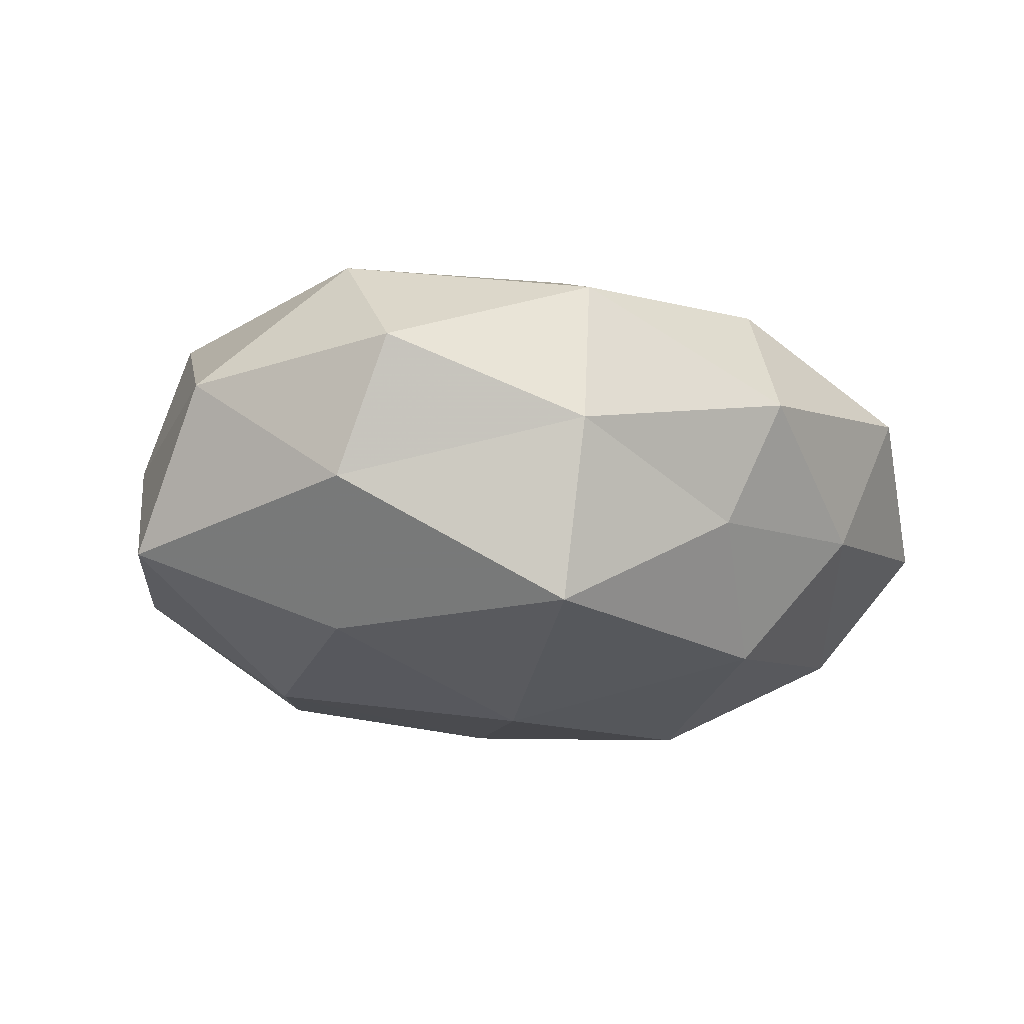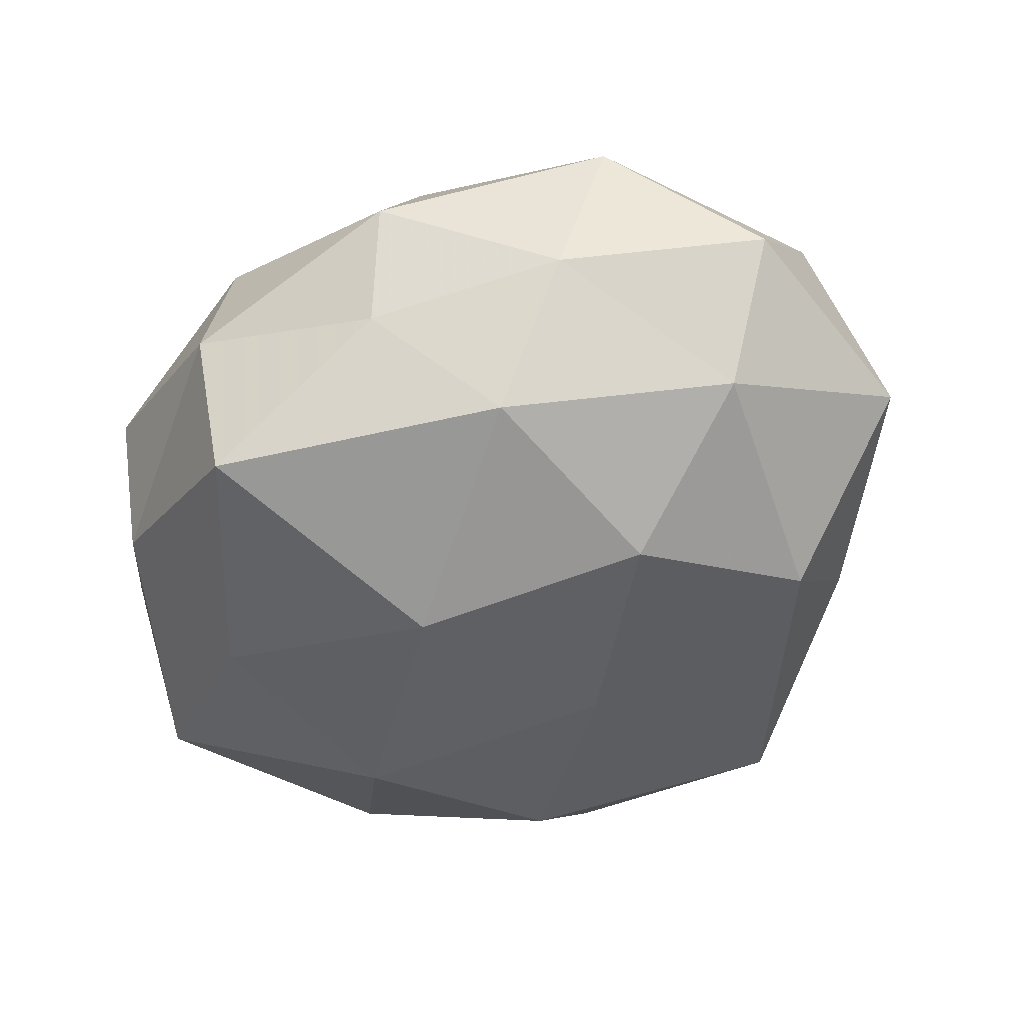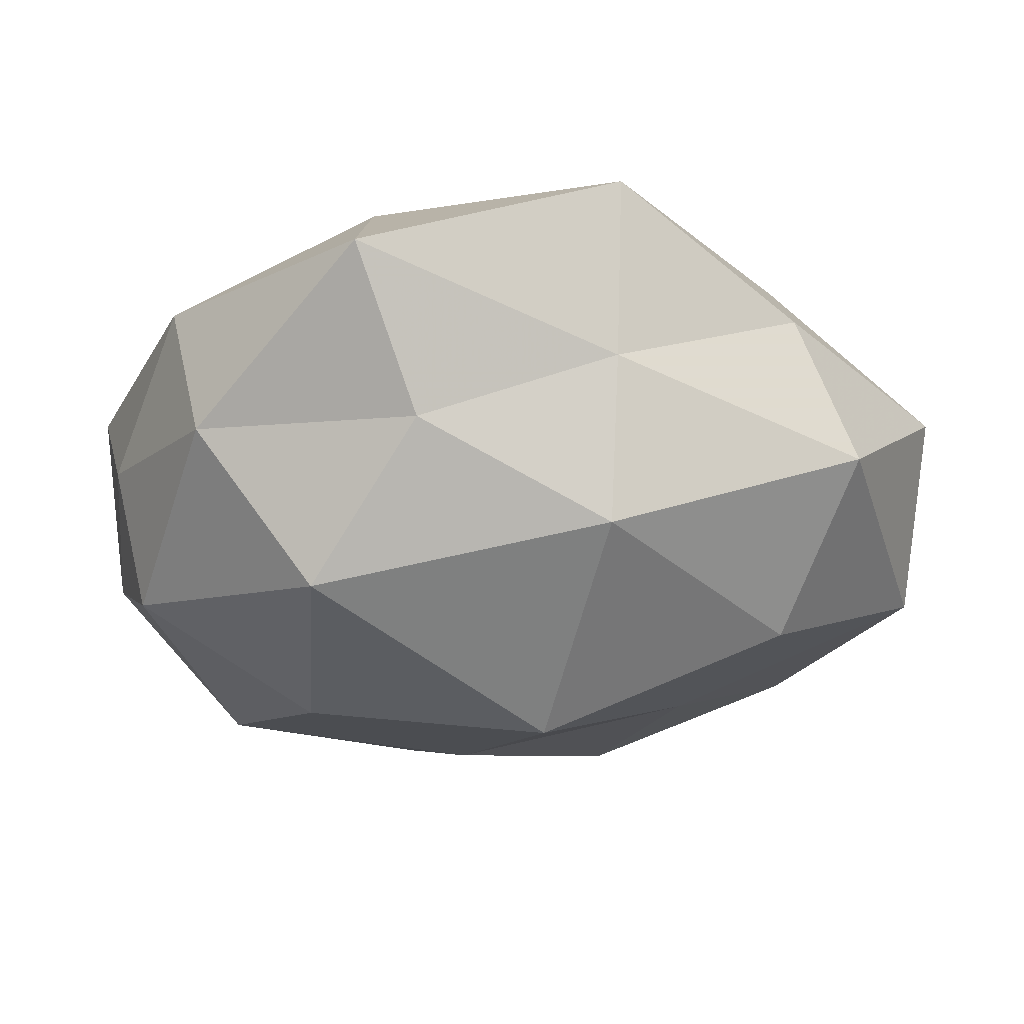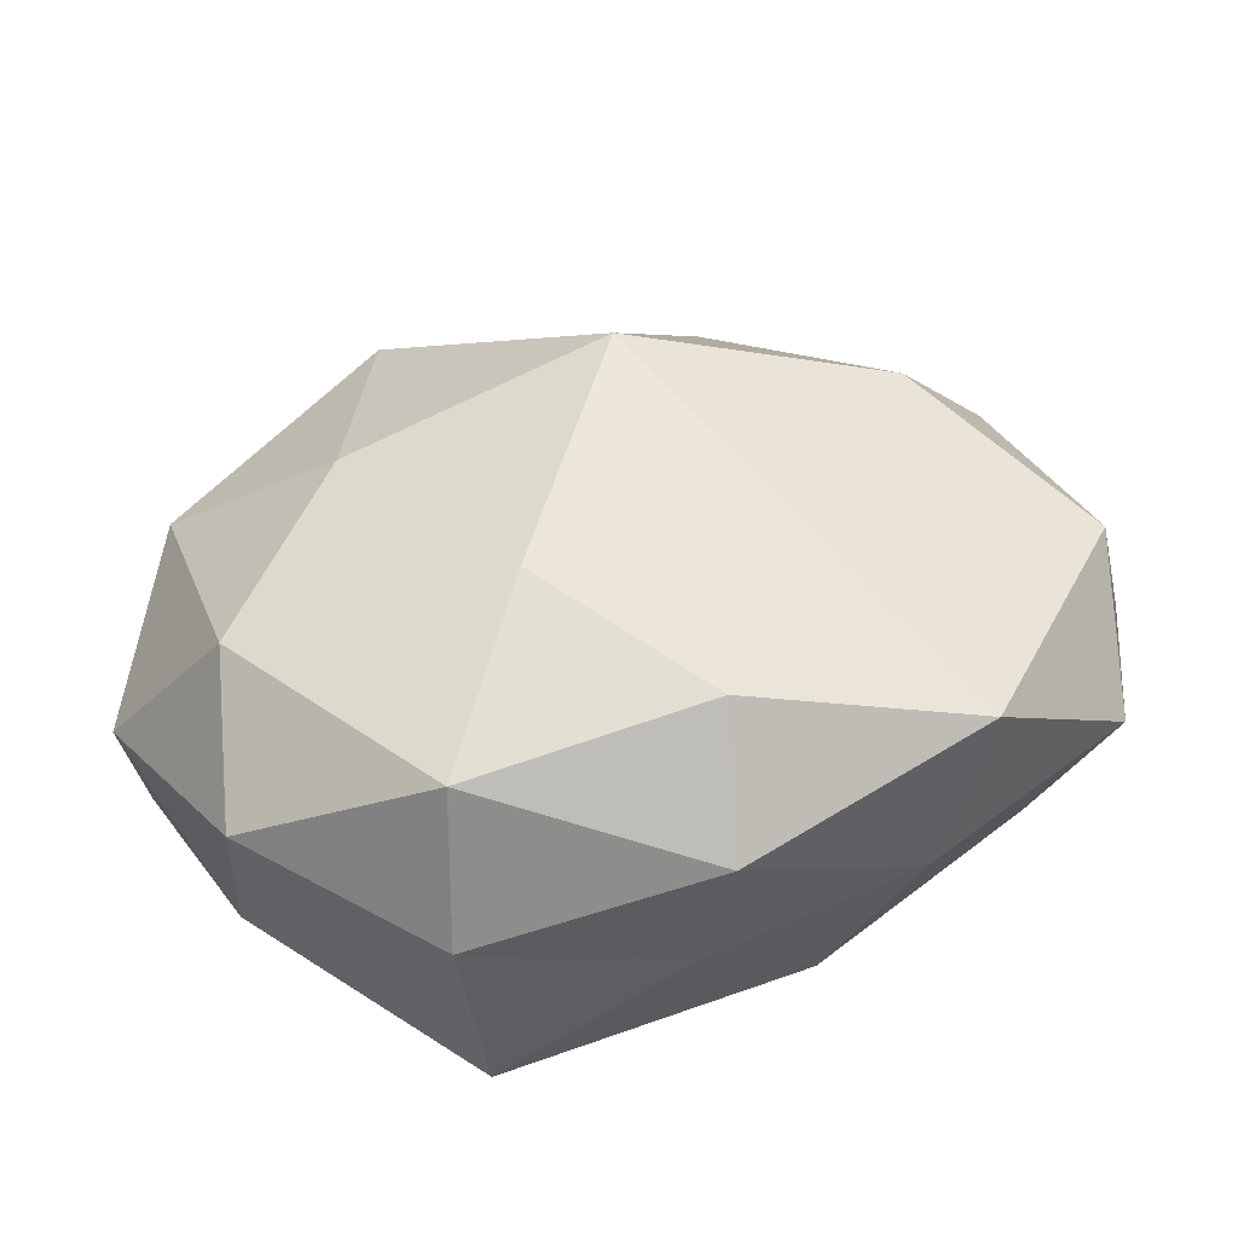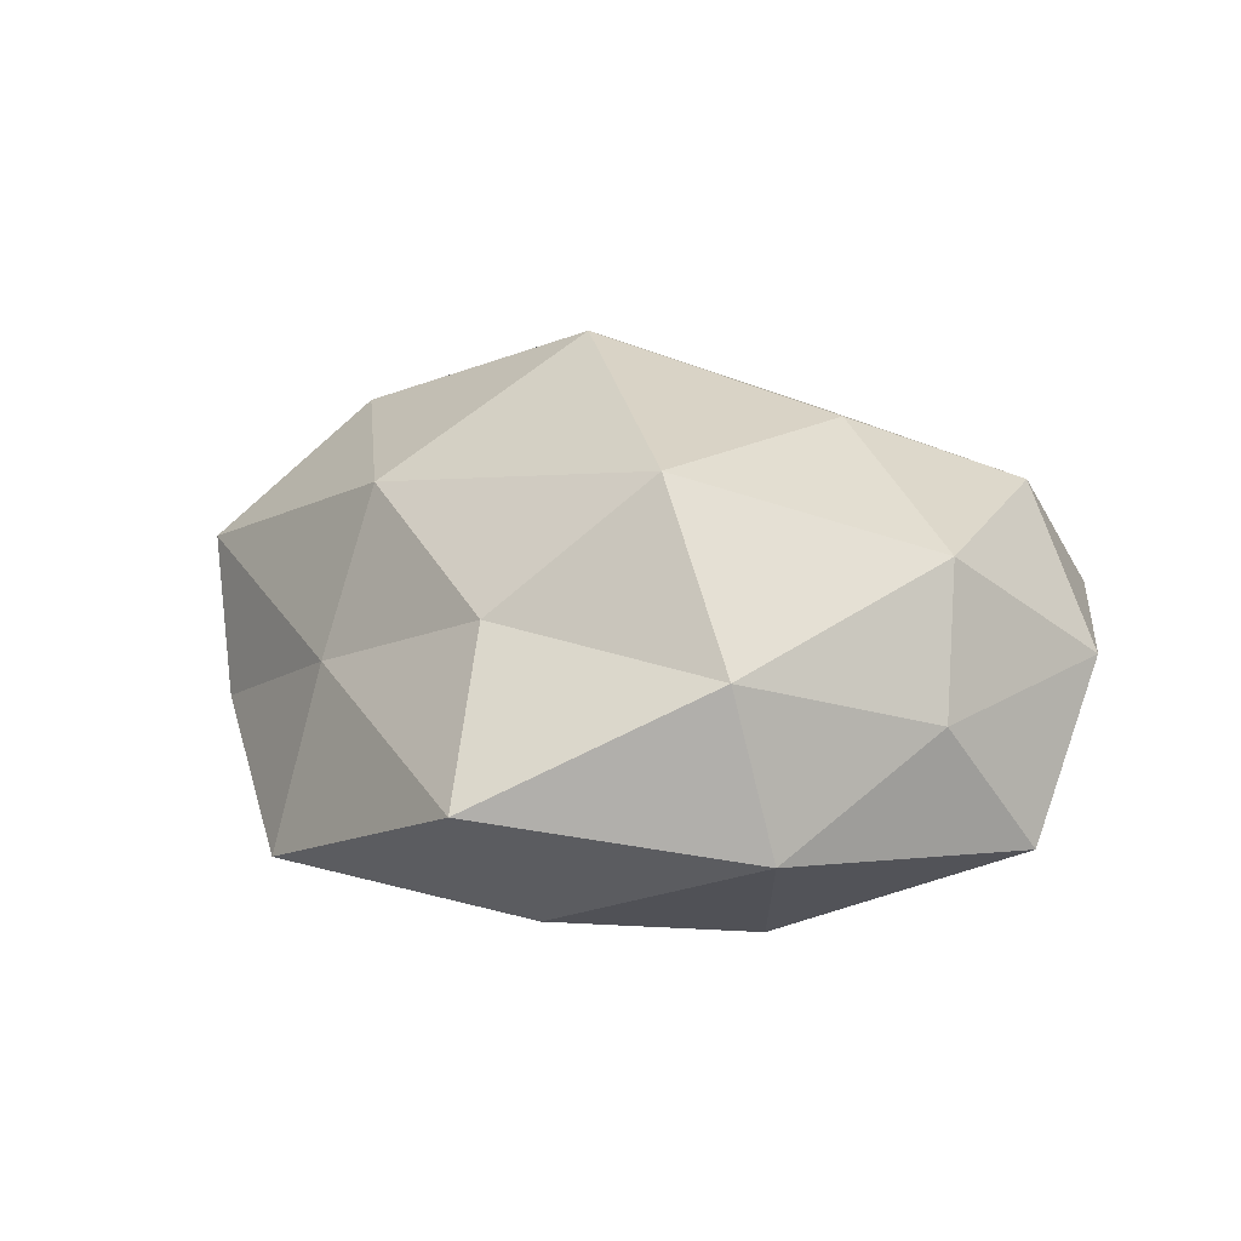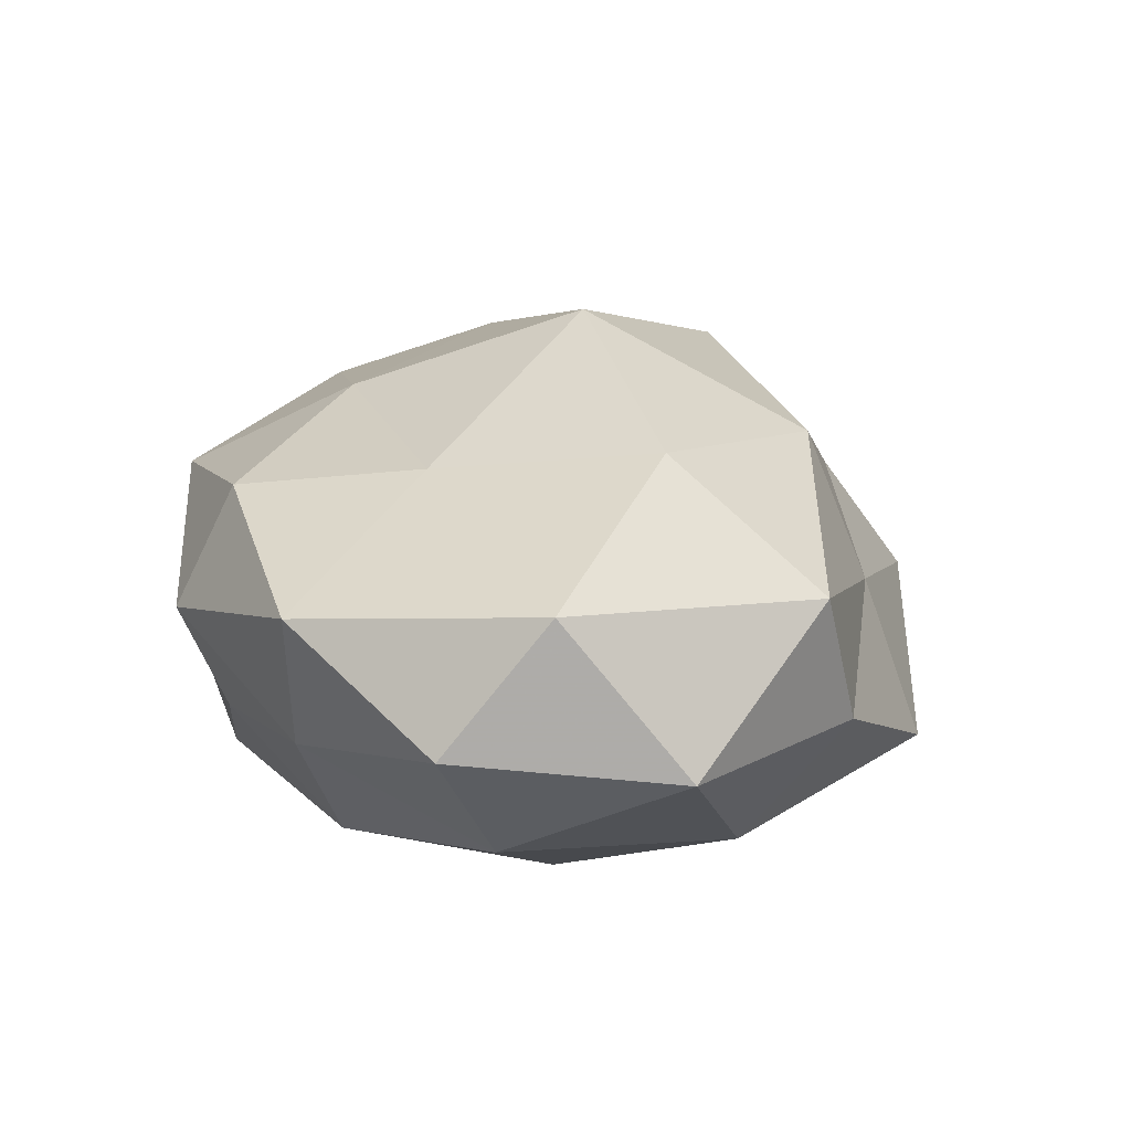
<metadata>
{"format":"obj","ext":"obj","renderer":"f3d","projection":"perspective","resolution":1024,"background":"white","views":[{"elev":-20.2,"azim":-28.9,"up":"+Z"},{"elev":-54.3,"azim":32.8,"up":"+Z"},{"elev":57.7,"azim":-1.1,"up":"+Y"},{"elev":-58.7,"azim":6.7,"up":"+Y"},{"elev":14.8,"azim":-140.5,"up":"+Z"},{"elev":17.1,"azim":81.7,"up":"+Z"}]}
</metadata>
<code>
v 0.008023 -0.01114 -0.009973
v -0.01886 0.002735 0.007436
v 0.003515 -0.01651 -0.004754
v -0.009354 0.01073 0.01115
v -0.01617 -0.01153 -0.004163
v 0.01505 0.007589 -0.008721
v -0.02199 0.0003507 -0.005639
v -0.02141 -0.005369 0.001879
v 0.002077 0.001936 0.01493
v 0.002112 0.007531 -0.01085
v 0.005423 0.01288 0.009063
v -0.01322 -0.005482 -0.009935
v -0.01674 0.01229 -0.004359
v -0.01497 -0.009468 0.008293
v 0.02339 0.00382 -0.002412
v 0.01311 -0.0135 -0.003378
v -0.006033 -0.01619 -0.01029
v 0.0144 0.00394 0.01054
v 0.009862 -0.006747 0.008992
v -0.002185 -0.009462 0.01046
v -0.006289 0.01514 -0.008431
v -0.01508 0.01332 0.003501
v -0.01129 0.005556 -0.01057
v -0.006808 0.0214 -0.001904
v 0.005377 -0.01892 0.001222
v 0.009827 -0.0007104 -0.01186
v 0.01636 -0.01402 0.003948
v 0.005728 -0.01588 0.007464
v 0.02224 -0.002344 0.005387
v 0.01793 -0.004541 -0.007431
v 0.01529 0.01307 -0.002731
v 0.02214 -0.007673 -0.001166
v -0.001821 -0.003441 -0.01285
v 0.006346 0.01903 -0.007268
v 0.01821 0.01095 0.004352
v -0.003989 0.01624 0.004922
v -0.00629 -0.01877 -0.001685
v -0.005451 -0.01794 0.005844
v -0.01518 -0.01487 0.002363
v -0.01019 -0.00127 0.01187
v -0.02031 0.005124 0.0007438
v 0.005932 0.01601 0.001282
f 5 8 7
f 4 9 11
f 12 5 7
f 2 8 14
f 3 1 16
f 3 17 1
f 17 5 12
f 11 9 18
f 18 9 19
f 9 20 19
f 22 2 4
f 7 23 12
f 13 23 7
f 10 23 21
f 13 21 23
f 24 21 13
f 24 13 22
f 3 16 25
f 10 6 26
f 16 27 25
f 19 20 28
f 28 27 19
f 25 27 28
f 19 29 18
f 27 29 19
f 30 6 15
f 1 30 16
f 1 26 30
f 30 26 6
f 15 6 31
f 16 32 27
f 15 29 32
f 27 32 29
f 32 30 15
f 16 30 32
f 17 33 1
f 17 12 33
f 33 23 10
f 33 12 23
f 1 33 26
f 26 33 10
f 34 6 10
f 21 34 10
f 24 34 21
f 34 31 6
f 11 18 35
f 35 29 15
f 35 18 29
f 31 35 15
f 36 4 11
f 36 22 4
f 36 24 22
f 3 37 17
f 37 5 17
f 3 25 37
f 38 20 14
f 38 28 20
f 25 28 38
f 25 38 37
f 5 39 8
f 14 8 39
f 37 39 5
f 39 38 14
f 37 38 39
f 4 2 40
f 4 40 9
f 40 2 14
f 9 40 20
f 14 20 40
f 2 41 8
f 7 8 41
f 41 13 7
f 22 41 2
f 22 13 41
f 42 34 24
f 42 31 34
f 11 35 42
f 42 35 31
f 36 11 42
f 36 42 24

</code>
